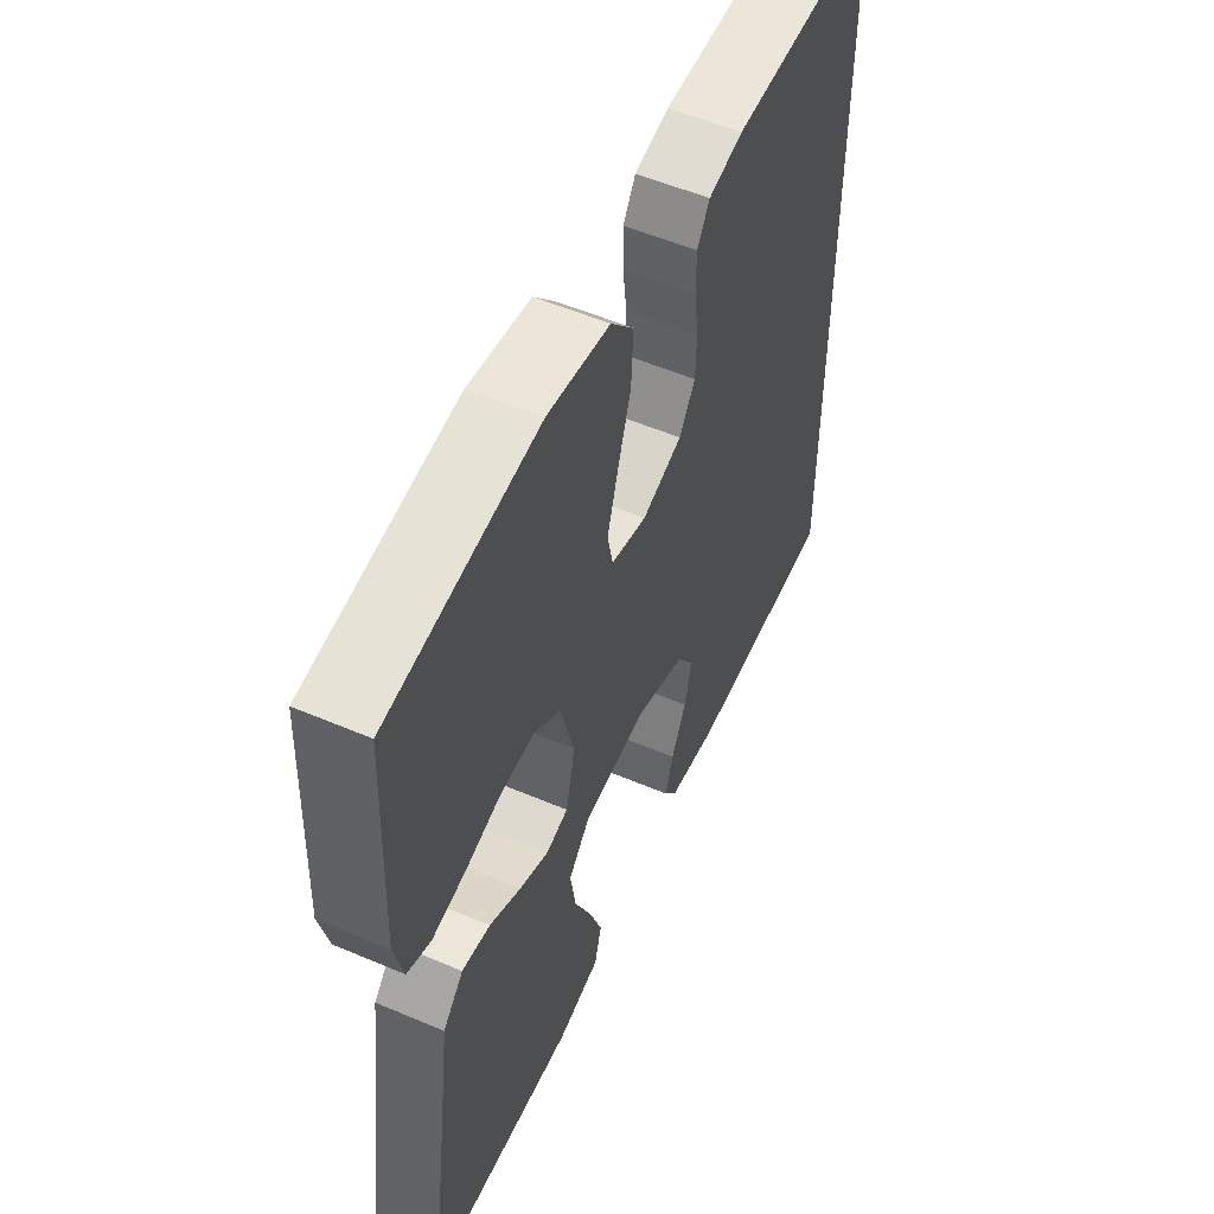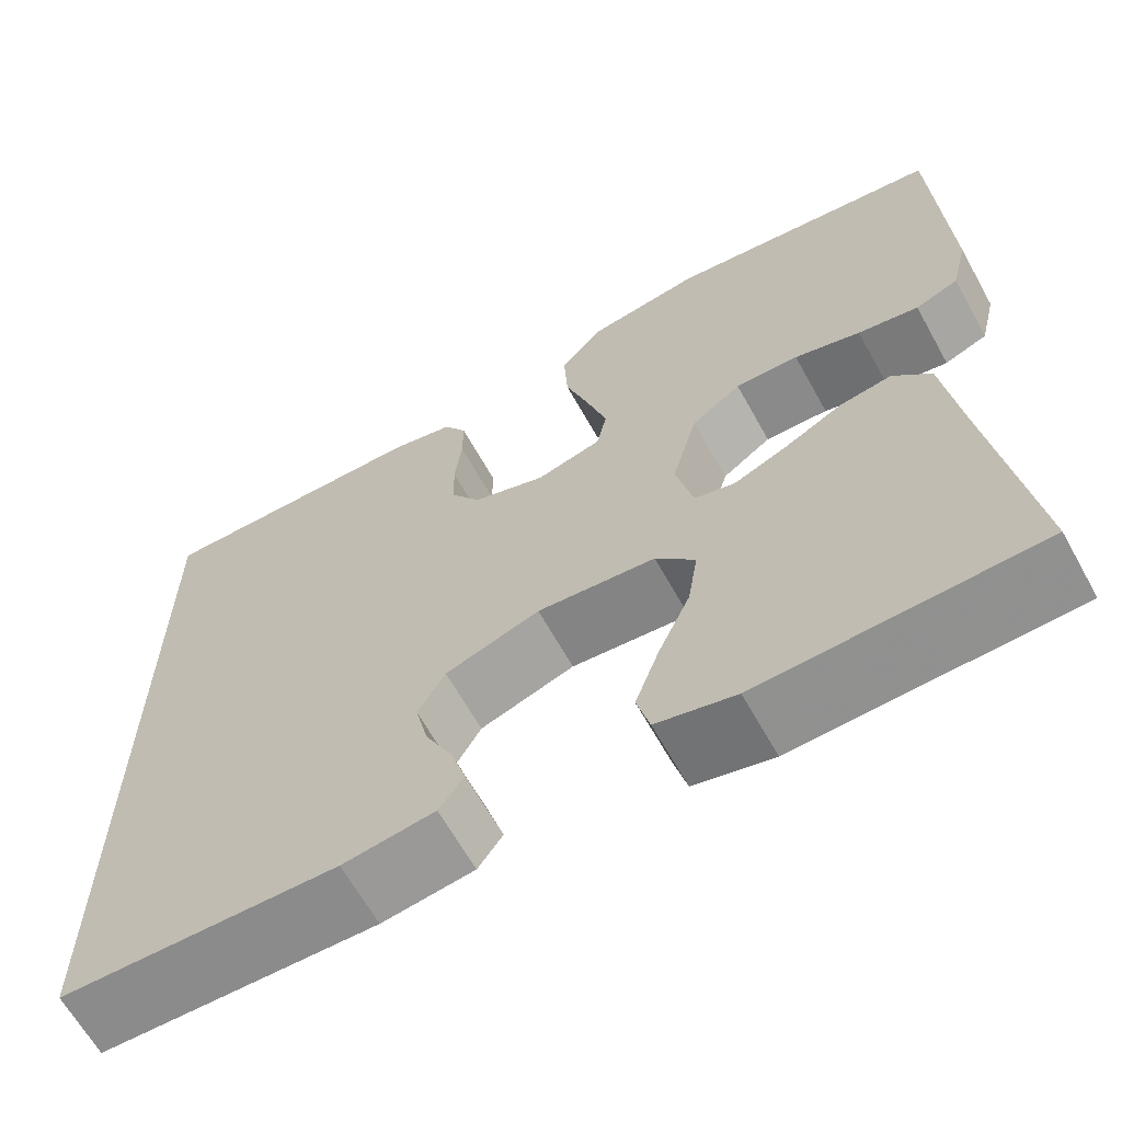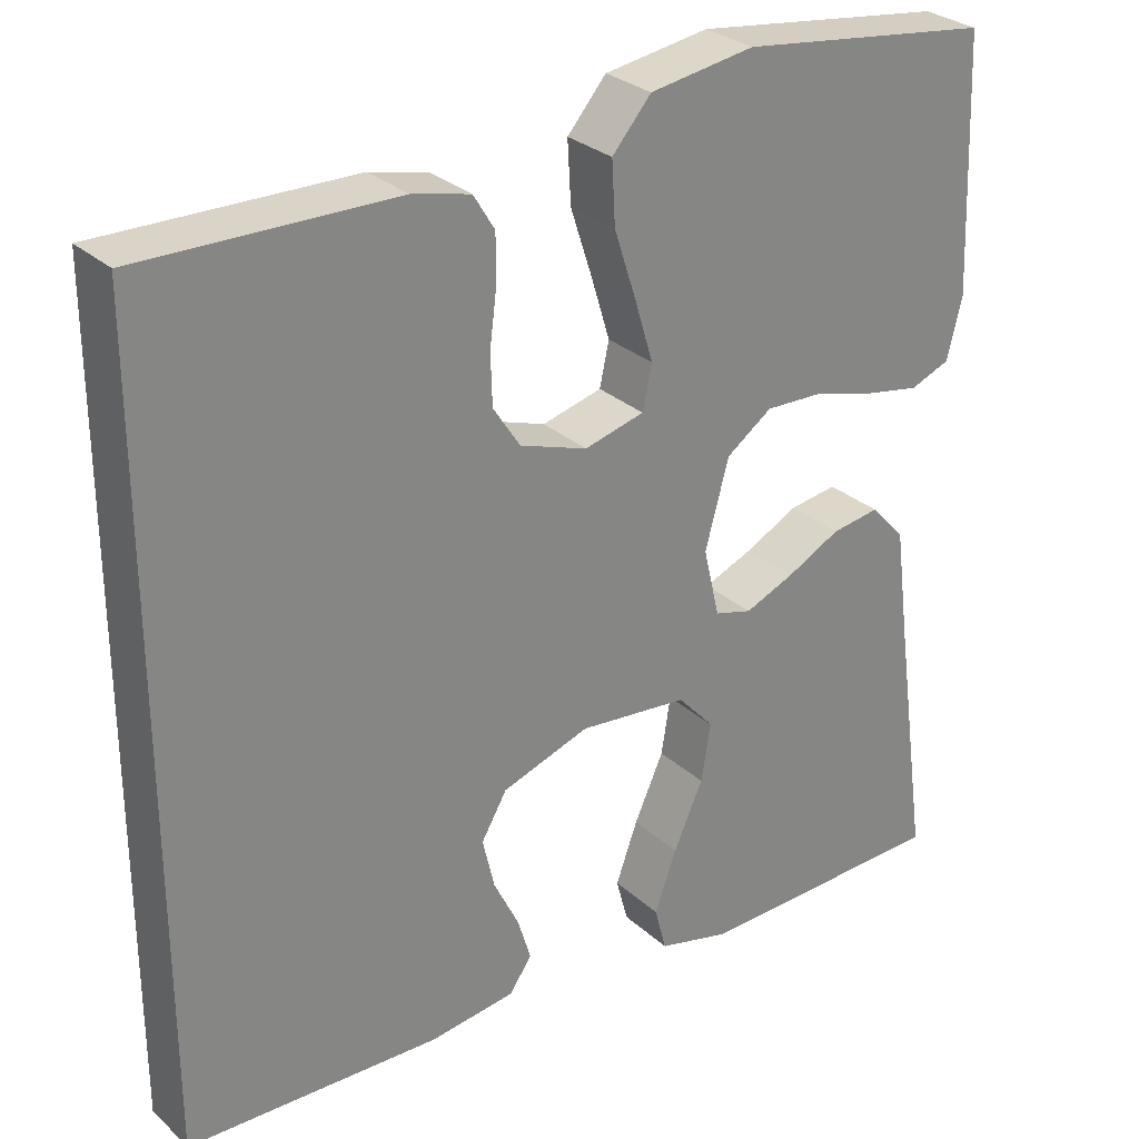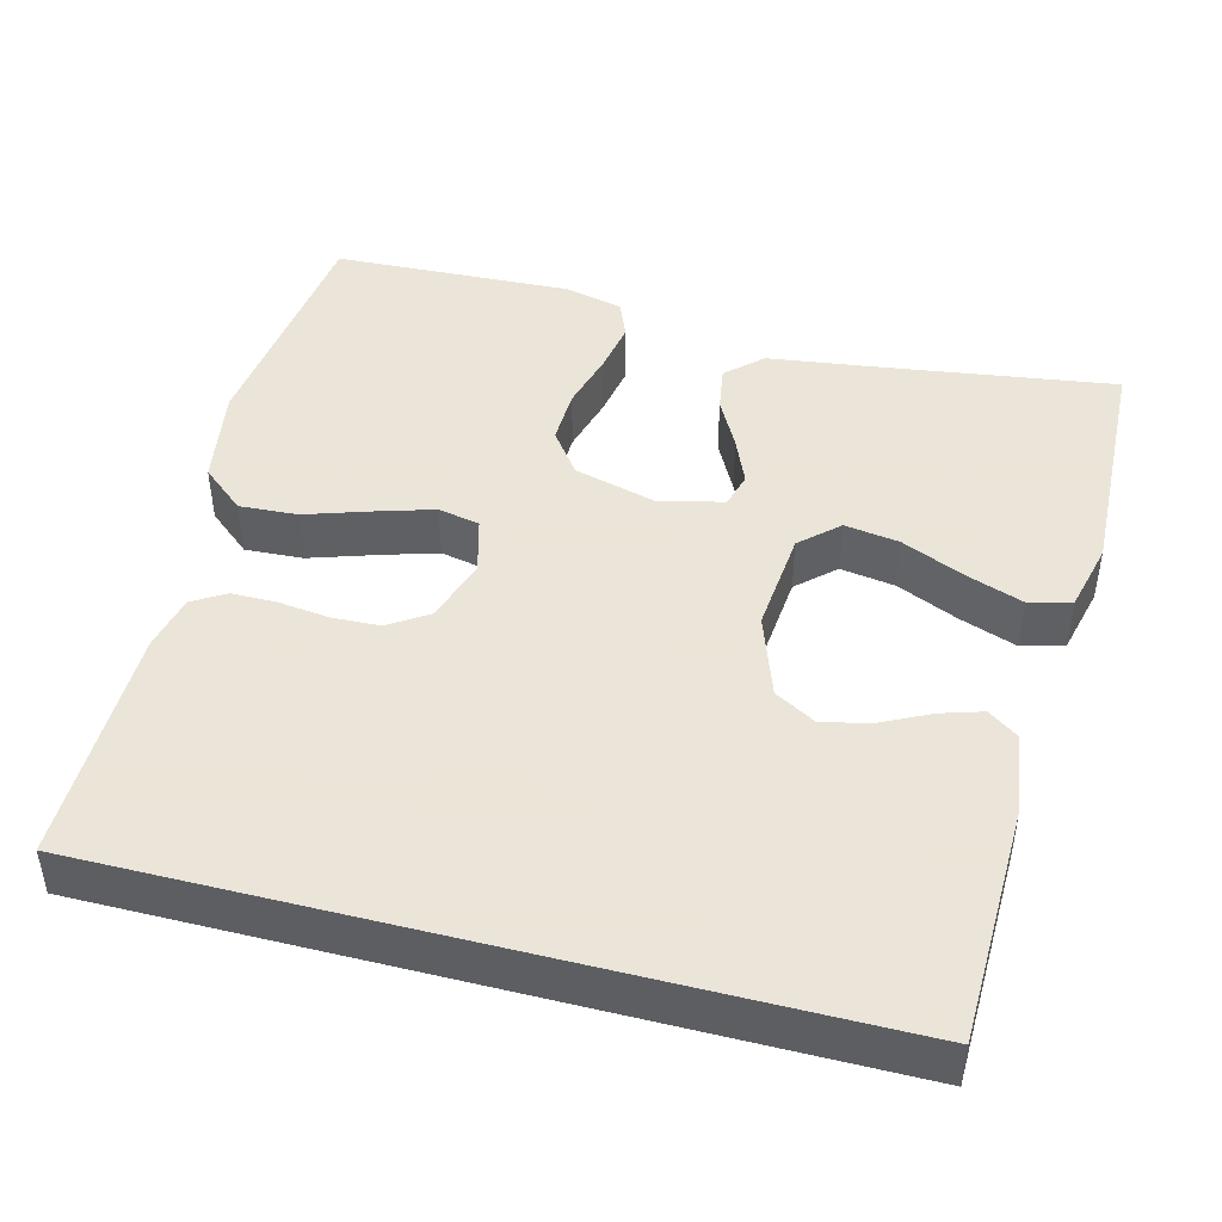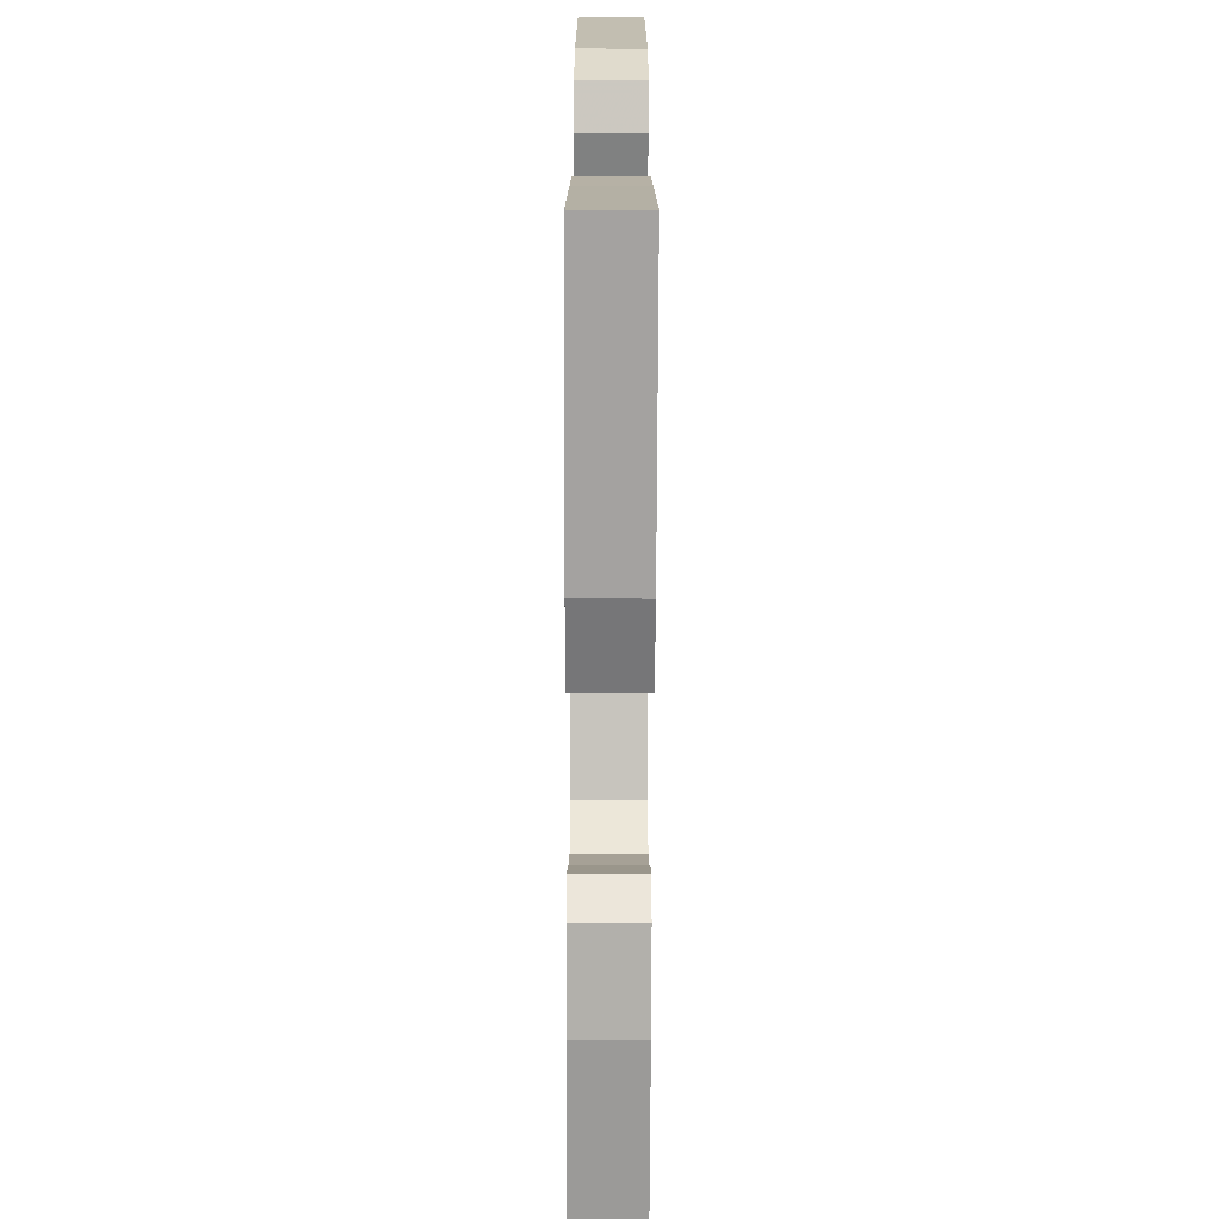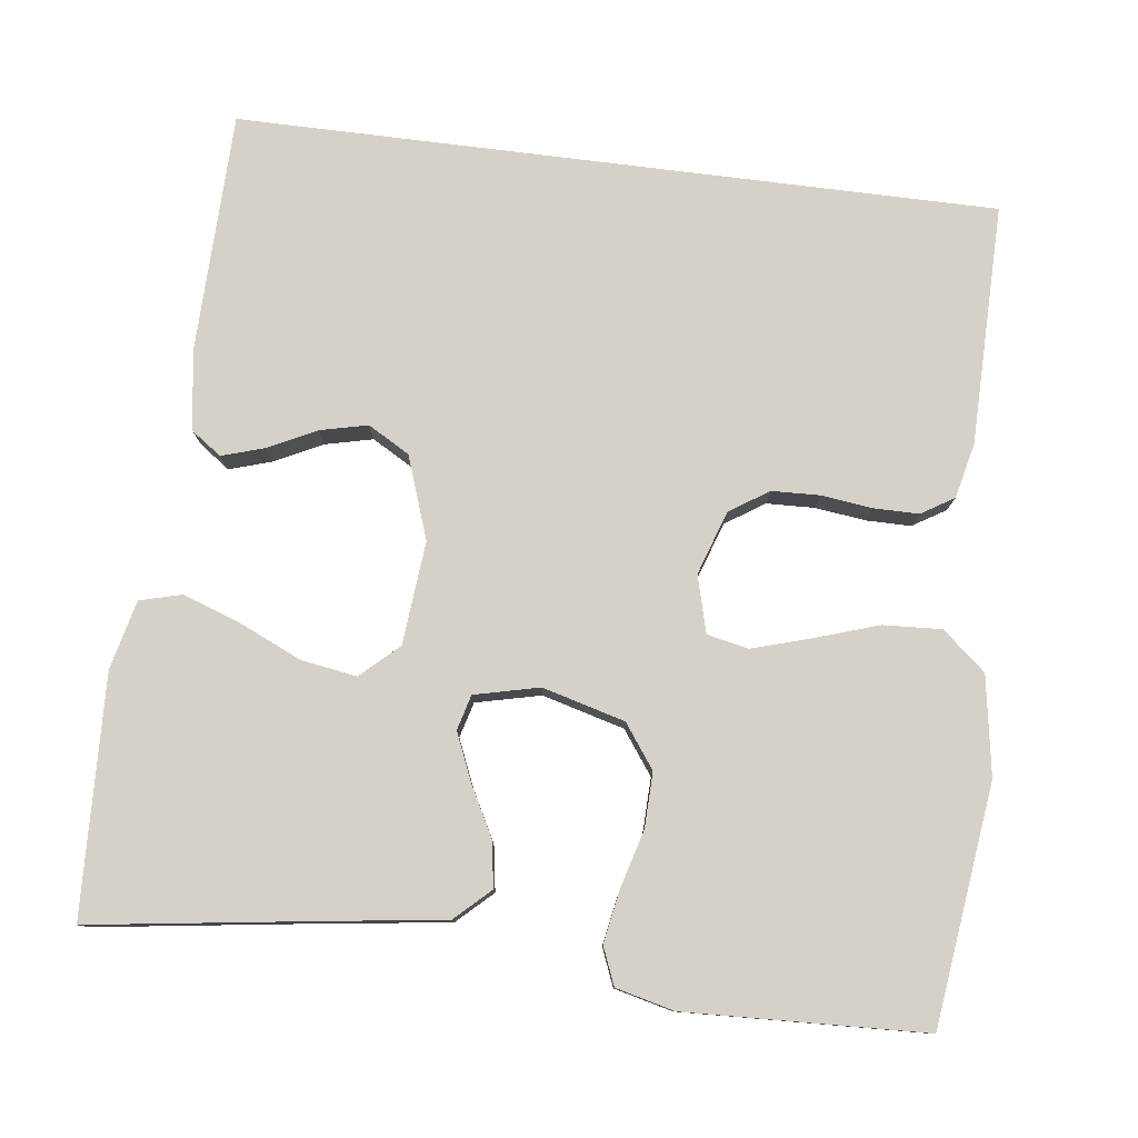
<metadata>
{"format":"obj","ext":"obj","renderer":"f3d","projection":"perspective","resolution":1024,"background":"white","views":[{"elev":54.6,"azim":-65.7,"up":"+Z"},{"elev":-64.6,"azim":-150.9,"up":"+Z"},{"elev":28.7,"azim":143.0,"up":"+Z"},{"elev":45.5,"azim":104.4,"up":"+Y"},{"elev":-70.6,"azim":-90.2,"up":"+Z"},{"elev":79.1,"azim":-82.9,"up":"+Y"}]}
</metadata>
<code>
v -0.5 0.07 -0.5
v -0.458 0.07 -0.2
v -0.441 0.07 -0.07
v -0.4 0.07 -0.026
v -0.343 0.07 -0.035
v -0.28 0.07 -0.068
v -0.221 0.07 -0.093
v -0.177 0.07 -0.081
v -0.158 0.07 0
v -0.186 0.07 0.103
v -0.24 0.07 0.142
v -0.309 0.07 0.14
v -0.381 0.07 0.12
v -0.447 0.07 0.108
v -0.494 0.07 0.127
v -0.512 0.07 0.2
v -0.5 0.07 0.5
v -0.2 0.07 0.538
v -0.076 0.07 0.518
v -0.03 0.07 0.464
v -0.034 0.07 0.391
v -0.06 0.07 0.311
v -0.082 0.07 0.238
v -0.071 0.07 0.186
v 0 0.07 0.167
v 0.08 0.07 0.194
v 0.112 0.07 0.243
v 0.114 0.07 0.303
v 0.106 0.07 0.367
v 0.106 0.07 0.423
v 0.131 0.07 0.464
v 0.2 0.07 0.48
v 0.5 0.07 0.483
v 0.5 0.07 -0.465
v 0.2 0.07 -0.472
v 0.1 0.07 -0.458
v 0.073 0.07 -0.42
v 0.089 0.07 -0.368
v 0.119 0.07 -0.307
v 0.133 0.07 -0.247
v 0.103 0.07 -0.195
v 0 0.07 -0.159
v -0.129 0.07 -0.171
v -0.172 0.07 -0.218
v -0.161 0.07 -0.287
v -0.126 0.07 -0.365
v -0.1 0.07 -0.437
v -0.114 0.07 -0.49
v -0.2 0.07 -0.511
v -0.5 0 -0.5
v -0.458 0 -0.2
v -0.441 0 -0.07
v -0.4 0 -0.026
v -0.343 0 -0.035
v -0.28 0 -0.068
v -0.221 0 -0.093
v -0.177 0 -0.081
v -0.158 0 0
v -0.186 0 0.103
v -0.24 0 0.142
v -0.309 0 0.14
v -0.381 0 0.12
v -0.447 0 0.108
v -0.494 0 0.127
v -0.512 0 0.2
v -0.5 0 0.5
v -0.2 0 0.538
v -0.076 0 0.518
v -0.03 0 0.464
v -0.034 0 0.391
v -0.06 0 0.311
v -0.082 0 0.238
v -0.071 0 0.186
v 0 0 0.167
v 0.08 0 0.194
v 0.112 0 0.243
v 0.114 0 0.303
v 0.106 0 0.367
v 0.106 0 0.423
v 0.131 0 0.464
v 0.2 0 0.48
v 0.5 0 0.483
v 0.5 0 -0.465
v 0.2 0 -0.472
v 0.1 0 -0.458
v 0.073 0 -0.42
v 0.089 0 -0.368
v 0.119 0 -0.307
v 0.133 0 -0.247
v 0.103 0 -0.195
v 0 0 -0.159
v -0.129 0 -0.171
v -0.172 0 -0.218
v -0.161 0 -0.287
v -0.126 0 -0.365
v -0.1 0 -0.437
v -0.114 0 -0.49
v -0.2 0 -0.511
f 49 1 2
f 48 49 2
f 47 48 2
f 46 47 2
f 45 46 2
f 4 5 6
f 3 4 6
f 2 3 6
f 45 2 6
f 44 45 6
f 43 44 6 7
f 42 43 7 8
f 41 42 8 9
f 37 38 39
f 36 37 39
f 35 36 39
f 34 35 39
f 34 39 40
f 32 33 34
f 31 32 34
f 30 31 34
f 29 30 34
f 28 29 34
f 34 40 41
f 28 34 41
f 27 28 41
f 20 21 22
f 19 20 22
f 18 19 22
f 17 18 22
f 16 17 22
f 15 16 22
f 14 15 22
f 13 14 22
f 12 13 22
f 11 12 22 23
f 10 11 23 24
f 10 24 25
f 9 10 25
f 41 9 25
f 41 25 26
f 26 27 41
f 51 50 98
f 51 98 97
f 51 97 96
f 51 96 95
f 51 95 94
f 55 54 53
f 55 53 52
f 55 52 51
f 55 51 94
f 55 94 93
f 56 55 93 92
f 57 56 92 91
f 58 57 91 90
f 88 87 86
f 88 86 85
f 88 85 84
f 88 84 83
f 89 88 83
f 83 82 81
f 83 81 80
f 83 80 79
f 83 79 78
f 83 78 77
f 90 89 83
f 90 83 77
f 90 77 76
f 71 70 69
f 71 69 68
f 71 68 67
f 71 67 66
f 71 66 65
f 71 65 64
f 71 64 63
f 71 63 62
f 71 62 61
f 72 71 61 60
f 73 72 60 59
f 74 73 59
f 74 59 58
f 74 58 90
f 75 74 90
f 90 76 75
f 1 50 51 2
f 2 51 52 3
f 3 52 53 4
f 4 53 54 5
f 5 54 55 6
f 6 55 56 7
f 7 56 57 8
f 8 57 58 9
f 9 58 59 10
f 10 59 60 11
f 11 60 61 12
f 12 61 62 13
f 13 62 63 14
f 14 63 64 15
f 15 64 65 16
f 16 65 66 17
f 17 66 67 18
f 18 67 68 19
f 19 68 69 20
f 20 69 70 21
f 21 70 71 22
f 22 71 72 23
f 23 72 73 24
f 24 73 74 25
f 25 74 75 26
f 26 75 76 27
f 27 76 77 28
f 28 77 78 29
f 29 78 79 30
f 30 79 80 31
f 31 80 81 32
f 32 81 82 33
f 33 82 83 34
f 34 83 84 35
f 35 84 85 36
f 36 85 86 37
f 37 86 87 38
f 38 87 88 39
f 39 88 89 40
f 40 89 90 41
f 41 90 91 42
f 42 91 92 43
f 43 92 93 44
f 44 93 94 45
f 45 94 95 46
f 46 95 96 47
f 47 96 97 48
f 48 97 98 49
f 49 98 50 1

</code>
